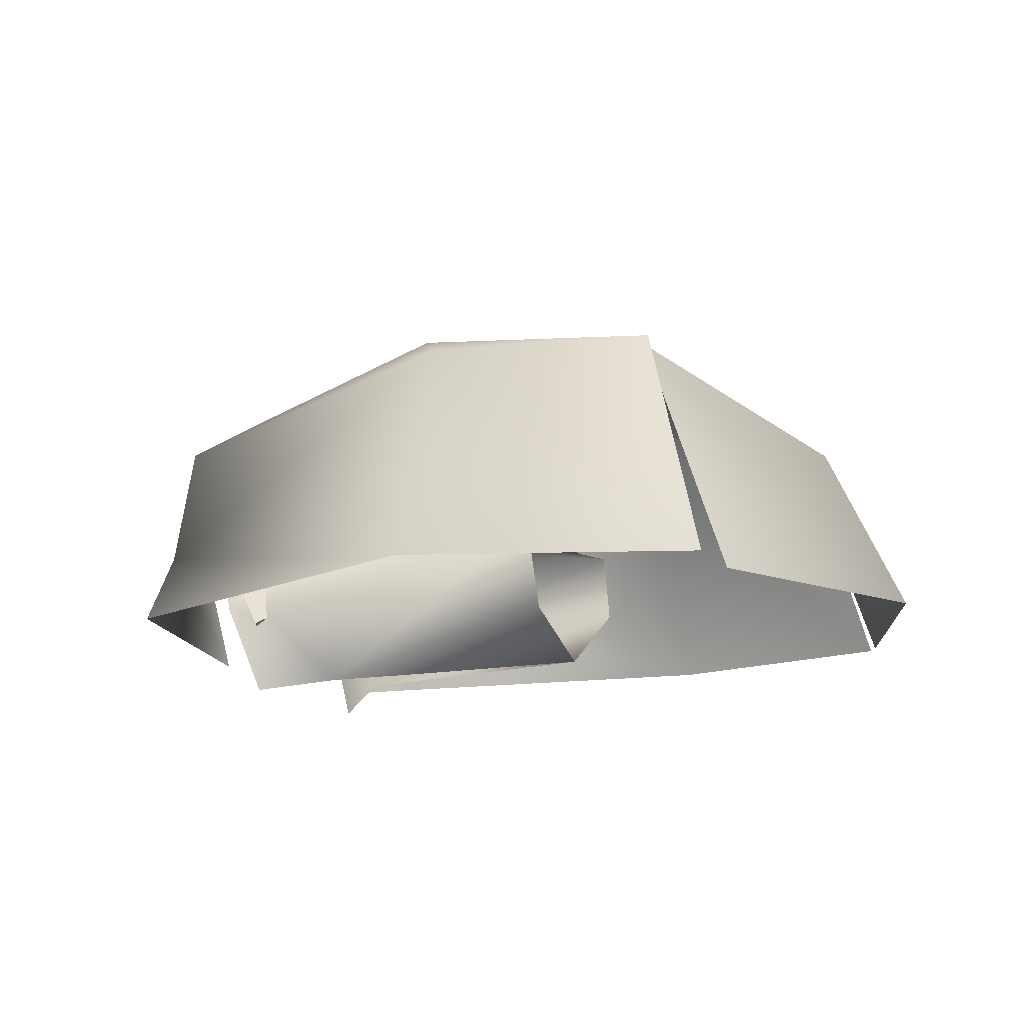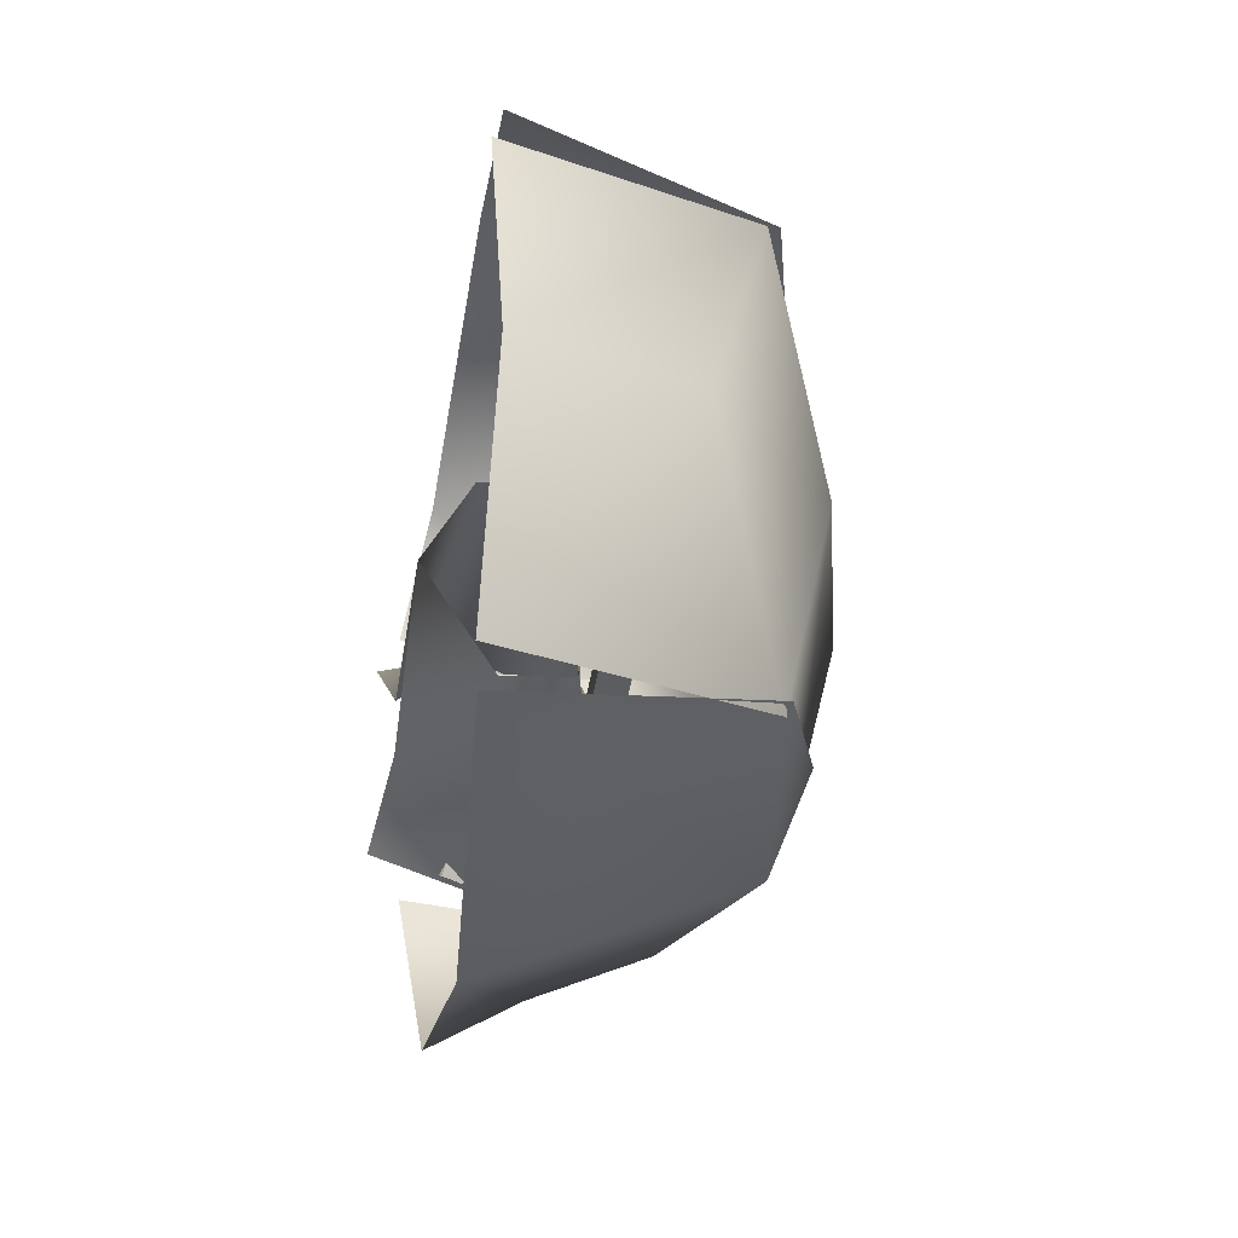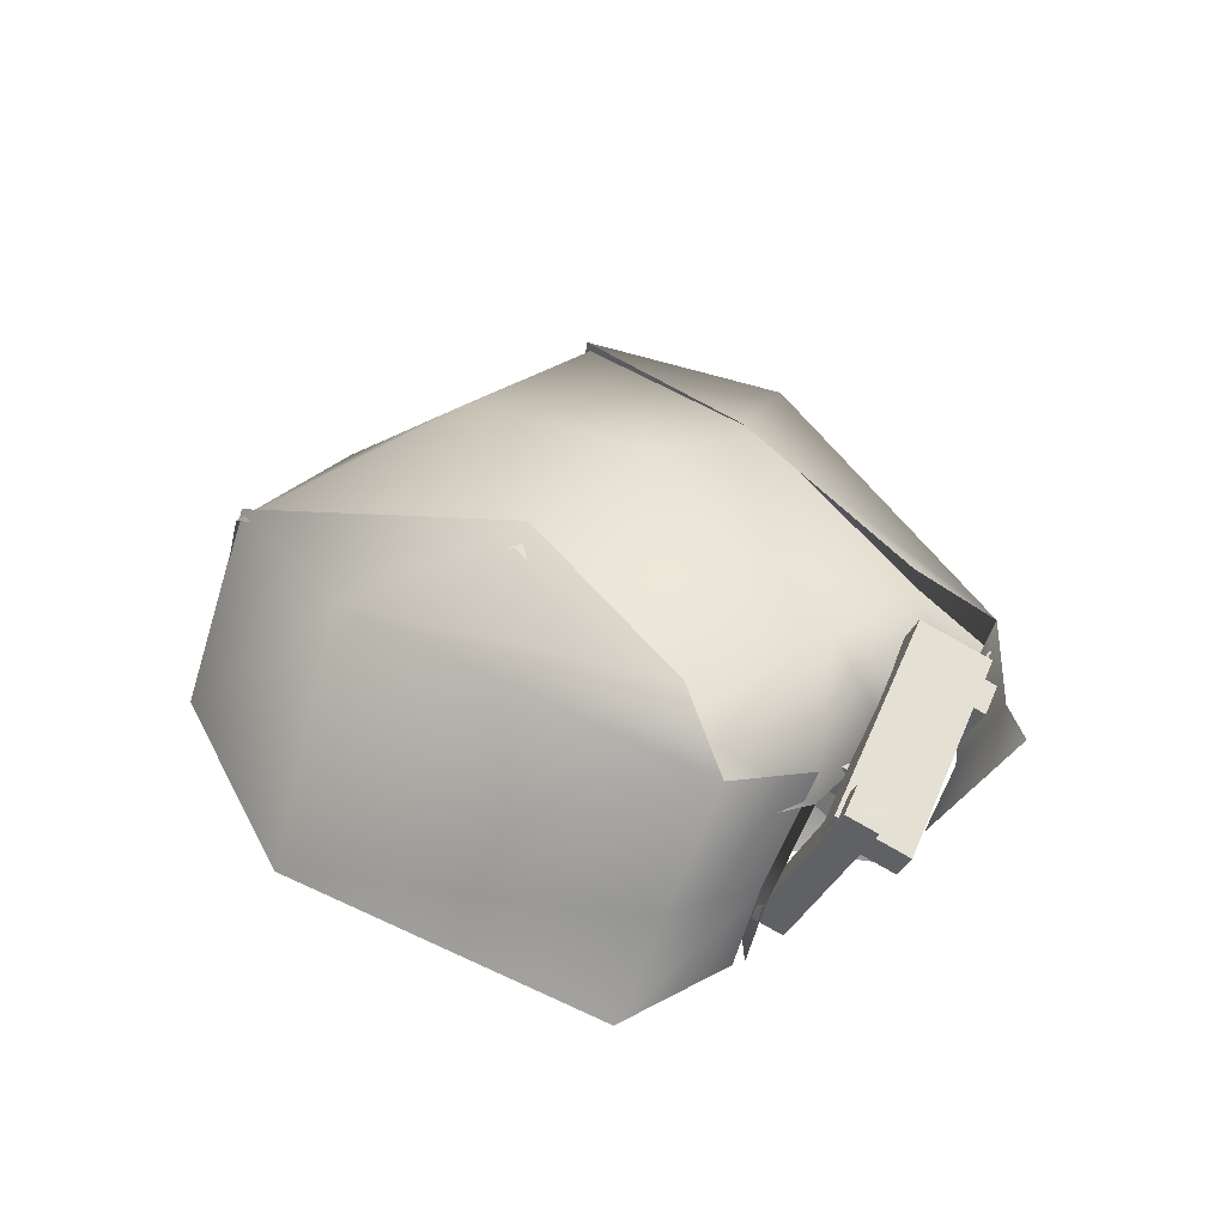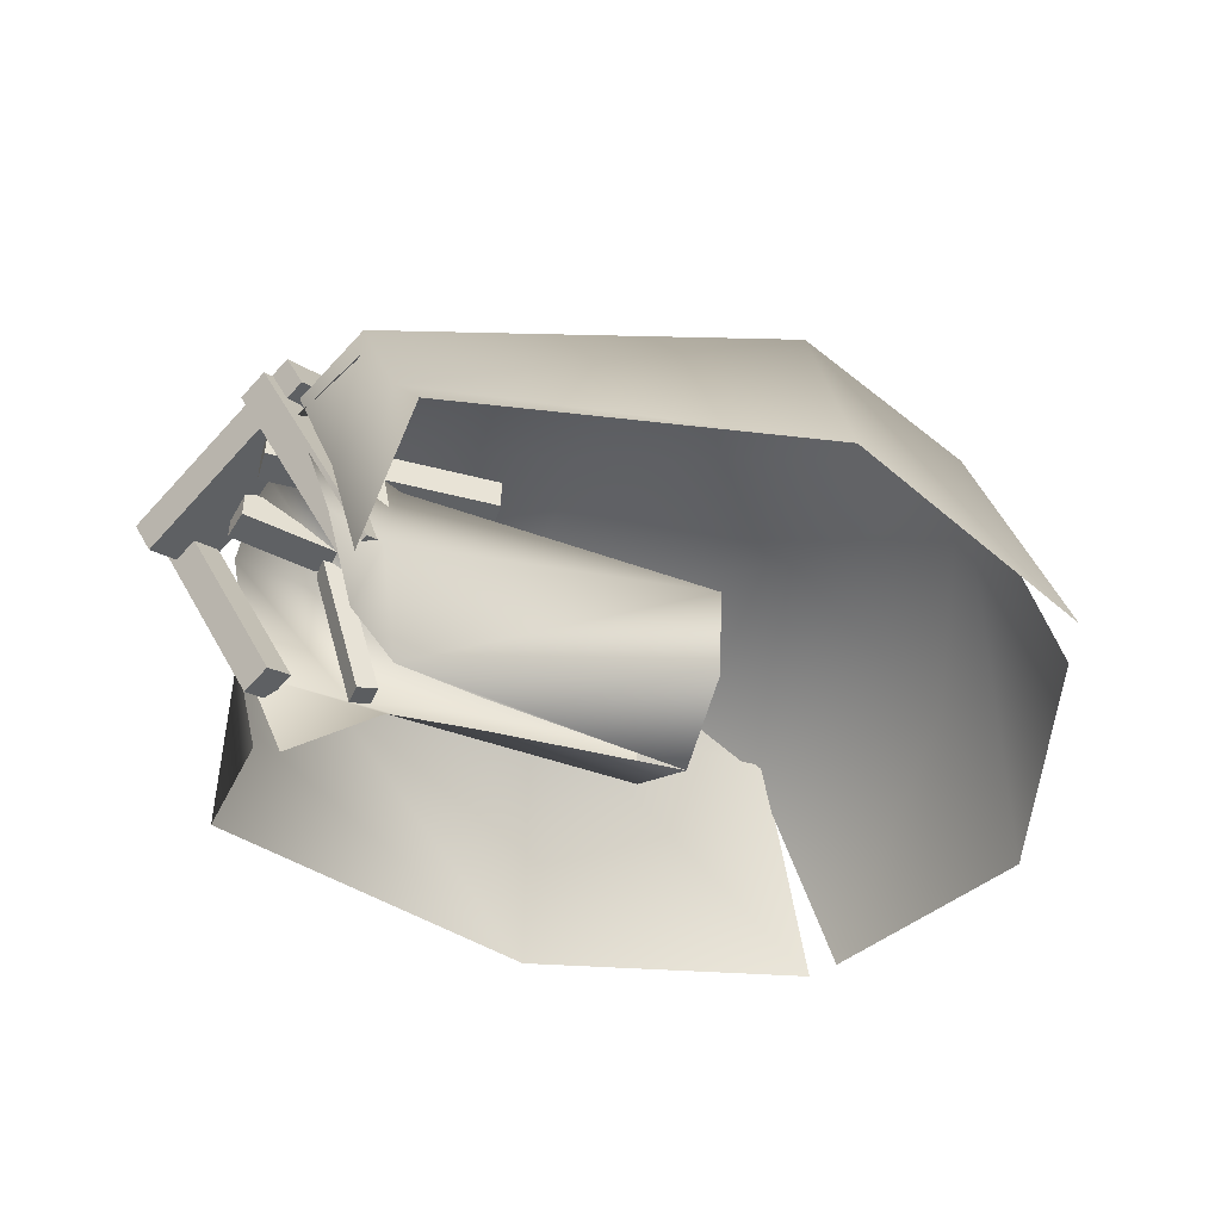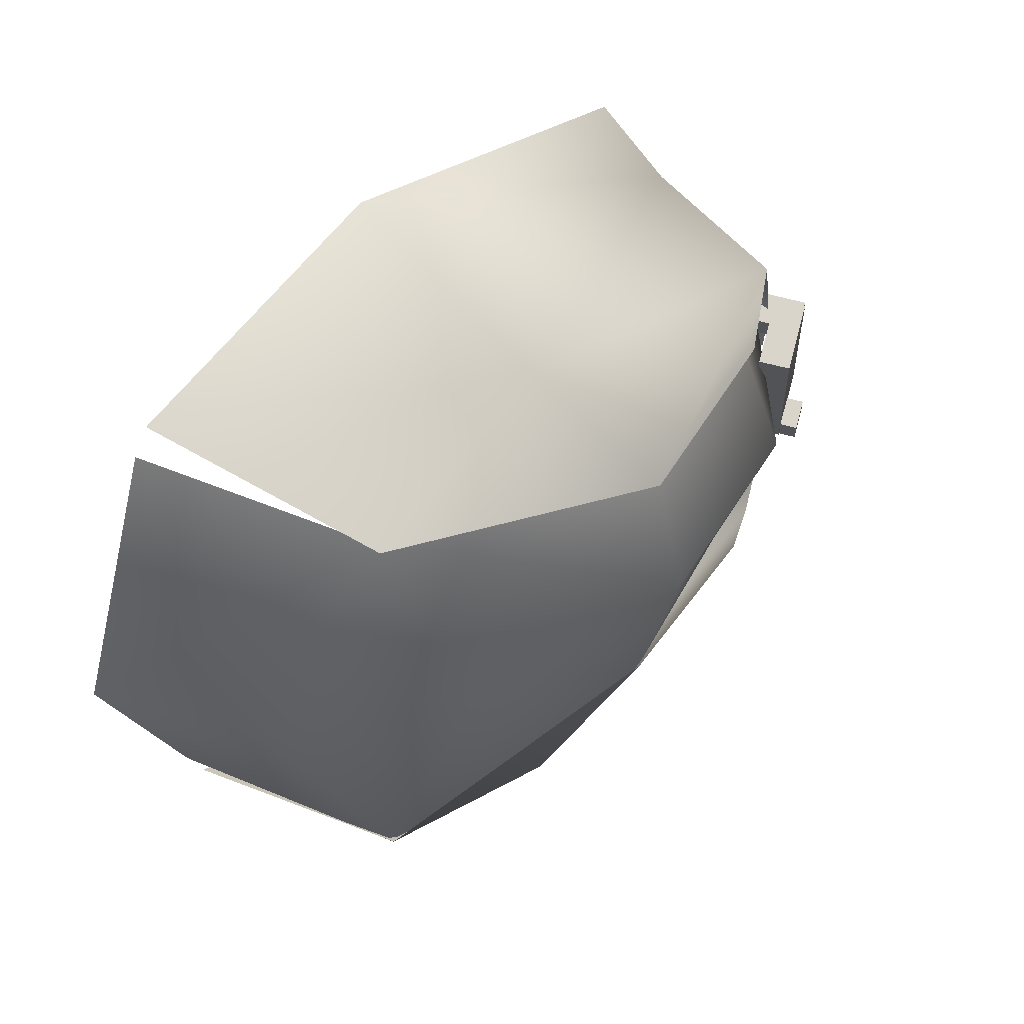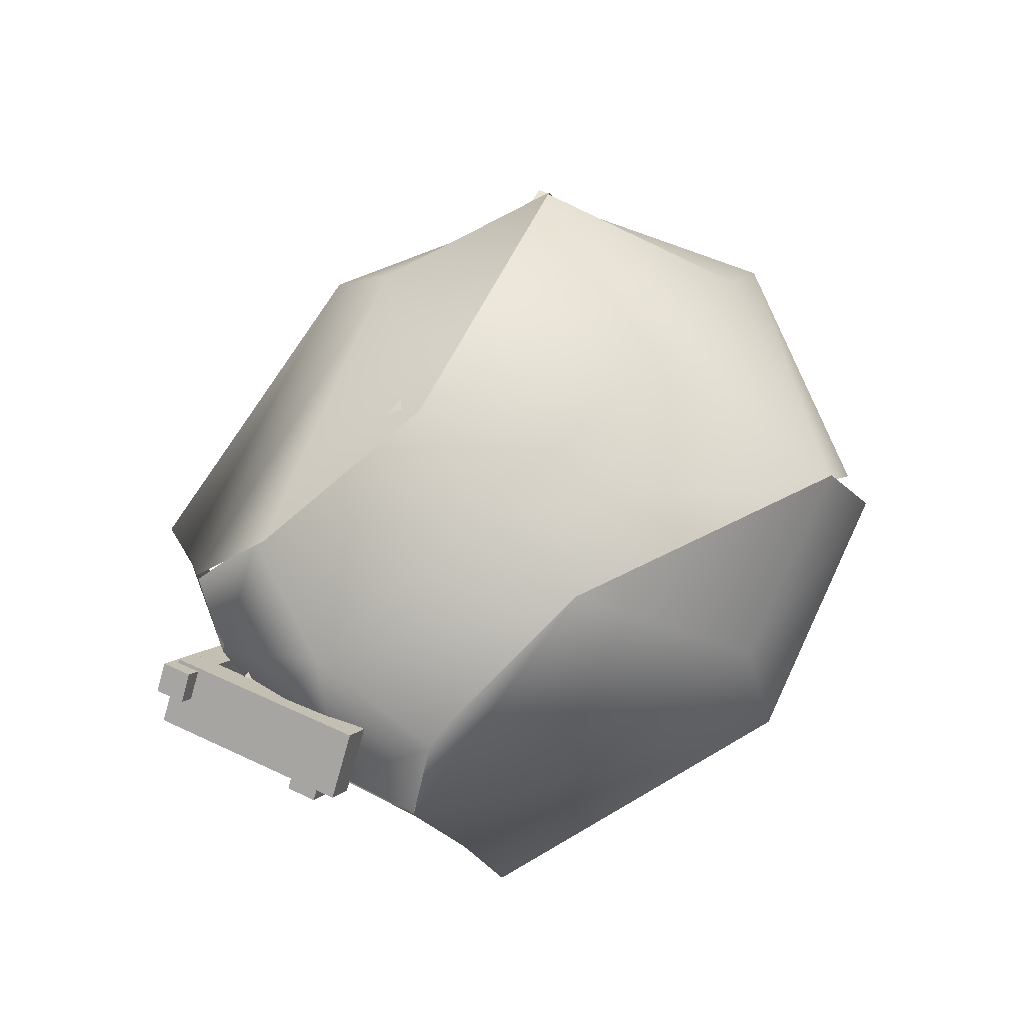
<metadata>
{"format":"obj","ext":"obj","renderer":"f3d","projection":"perspective","resolution":1024,"background":"white","views":[{"elev":-14.5,"azim":-152.9,"up":"+Z"},{"elev":-30.9,"azim":-97.6,"up":"+Y"},{"elev":35.2,"azim":45.5,"up":"+Z"},{"elev":-46.7,"azim":157.1,"up":"+Z"},{"elev":47.0,"azim":-45.4,"up":"+Y"},{"elev":78.8,"azim":136.5,"up":"+Z"}]}
</metadata>
<code>
o Cube.010
v -0.8994 -1.468 2.775
v -0.76 1.672 2.742
v 1.421 1.567 1.993
v 1.282 -1.573 2.028
v -4.845 -2.379 -0.426
v -4.845 2.475 -0.426
v -3.993 -2.379 2.059
v -3.993 2.475 2.059
v 1.693 -1.005 -0.9371
v 1.693 1.027 -0.9371
v 2.414 -0.9743 1.412
v 2.414 1.006 1.412
v 1.714 -0.01956 2.453
v 2.092 1.912 1.431
v 2.05 -1.816 1.44
v -2.007 0.06016 -0.7463
v -1.931 -0.9577 0.687
v -1.932 1.125 0.6719
v -2.095 0.07822 0.519
v 2.069 -1.18 0.123
v 2.427 -9.4e-05 1.655
v 2.043 1.204 0.04567
v -0.7536 0.1807 3.193
v -3.299 0.1103 2.669
v -5.863 -0.2593 -0.3703
v -5.069 -0.08456 1.354
v 1.477 1.133 -0.1055
v 0.9013 -0.3173 -0.753
v 1.126 -0.7672 1.046
v 1.068 -0.987 -0.05547
v 1.434 0.02851 1.196
v 1.255 0.7891 1.063
v 1.052 0.3476 -0.7612
v -1.969 -1.02 -0.01992
v -1.982 0.9315 -0.2612
v 0.04433 -0.1845 -0.7513
v 0.1129 0.2313 -0.7563
f 13 3 2
f 13 2 23
f 8 6 25
f 8 25 26
f 23 2 8
f 23 8 24
f 31 29 17
f 31 17 19
f 27 32 18
f 13 11 21
f 13 4 11
f 4 15 11
f 3 12 14
f 3 13 12
f 13 21 12
f 36 16 34
f 28 36 34
f 30 28 34
f 30 34 17
f 1 23 24
f 1 24 7
f 23 1 4
f 23 4 13
f 5 7 26
f 5 26 25
f 24 8 26
f 7 24 26
f 10 22 27
f 10 27 33
f 20 9 28
f 20 28 30
f 22 12 32
f 22 32 27
f 12 21 31
f 12 31 32
f 21 11 29
f 21 29 31
f 11 20 30
f 11 30 29
f 32 31 19
f 32 19 18
f 29 30 17
f 33 27 18
f 33 18 35
f 33 35 16
f 33 16 37
o Cube.009
v -1.884 3.991 -0.2957
v 1.821 3.097 -0.4388
v -0.8296 1.511 2.878
v 1.389 1.514 2.24
v -4.735 2.881 -0.3219
v -4.021 2.448 2.168
v 1.821 1.481 -0.7198
v 2.412 1.051 1.626
v 2.09 1.944 1.783
v 2.117 1.484 0.2961
v 1.902 2.534 0.3634
v -4.667 2.907 -0.3213
v -1.889 3.252 2.088
f 48 38 50
f 48 50 46
f 48 47 44
f 48 44 39
f 46 45 47
f 46 47 48
f 50 38 49
f 38 48 39
f 43 40 50
f 40 41 46
f 40 46 50
f 42 43 50
f 42 50 49
o Cube.008
v 3.577 -0.8578 -0.01868
v 3.582 -0.6725 -0.05159
v 3.557 -0.6392 0.1321
v 3.552 -0.8245 0.165
v 3.281 -0.8121 -0.02765
v 3.284 -0.7023 -0.04715
v 3.27 -0.6826 0.06166
v 3.267 -0.7924 0.08116
v 3.545 -0.8493 0.002434
v 3.527 -0.8257 0.1324
v 3.545 -0.6714 -0.02618
v 3.525 -0.6519 0.0844
v 3.521 -0.7911 0.1502
v 3.386 -0.7802 0.1114
v 3.388 -0.6914 0.09549
v 3.55 -0.8214 -0.02522
v 3.554 -0.6905 -0.04848
v 3.516 -0.6716 0.1268
v 3.396 -0.6698 0.06055
v 3.279 -0.6986 -0.003326
v 3.276 -0.6946 0.01889
v 3.4 -0.6865 -0.02712
v 3.39 -0.8104 0.09107
v 3.044 -0.7318 0.000659
v 3.047 -0.7358 -0.02156
v 3.401 -0.8269 -0.001226
v 3.407 -0.8046 -0.02862
v 3.275 -0.8035 0.01981
v 3.272 -0.7995 0.04202
v 3.407 -0.7083 -0.04573
v 3.566 -0.8425 0.06563
v 3.57 -0.6563 0.03762
v 3.555 -0.7289 0.148
v 3.58 -0.7556 -0.03683
v 3.569 -0.6987 0.04399
v 3.571 -0.7465 0.02584
v 3.564 -0.7387 0.07986
v 3.567 -0.7901 0.05775
v 3.482 -0.7426 0.03889
v 3.483 -0.6984 0.03224
v 3.485 -0.7462 0.01409
v 3.478 -0.7384 0.0681
v 3.481 -0.7898 0.046
f 51 55 77
f 51 77 66
f 51 66 67
f 51 67 52
f 51 52 84
f 55 56 77
f 56 80 77
f 56 52 80
f 52 67 80
f 55 51 76
f 78 55 76
f 79 78 76
f 58 79 76
f 58 76 73
f 51 59 76
f 54 58 73
f 54 73 60
f 54 60 59
f 59 51 54
f 54 51 81
f 88 87 83
f 88 83 54
f 81 88 54
f 57 56 55
f 58 57 55
f 58 55 78
f 58 78 79
f 57 53 69
f 53 62 69
f 53 61 62
f 53 52 61
f 53 82 52
f 58 54 64
f 57 58 64
f 57 64 65
f 54 63 64
f 53 57 65
f 53 65 68
f 53 68 63
f 53 63 54
f 53 54 83
f 56 72 52
f 56 57 72
f 57 69 72
f 72 61 52
f 74 75 70
f 74 70 71
f 79 78 75
f 79 75 74
f 51 84 86
f 51 86 88
f 51 88 81
f 85 82 53
f 85 53 83
f 85 83 87
f 84 52 82
f 84 82 85
f 84 85 86
f 86 85 90
f 86 90 91
f 85 87 92
f 85 92 90
f 88 86 91
f 88 91 93
f 87 88 93
f 87 93 92
f 91 90 89
f 89 90 92
f 93 89 92
f 93 91 89
o Plane
v 3.038 -0.9061 1.622
v 2.989 -0.9026 1.597
v 3.46 -0.3973 0.85
v 3.399 -0.4714 0.9623
v 3.341 -0.4791 0.9548
v 3.279 -0.4463 0.8722
v 3.314 -0.4123 0.823
v 3.351 -0.428 0.8654
v 3.339 -0.4434 0.889
f 97 94 95
f 95 98 97
f 98 102 97
f 100 96 101
f 98 99 102
f 99 101 102
f 99 100 101
o Cube.007
v 1.625 0.8321 1.482
v 1.152 0.5583 -0.2413
v 1.368 0.5537 -0.2998
v 1.841 0.8275 1.423
v 1.621 1.053 1.448
v 1.148 0.7794 -0.2752
v 1.364 0.7748 -0.3337
v 1.837 1.049 1.389
f 104 103 107
f 104 107 108
f 108 109 105
f 108 105 104
f 109 110 106
f 109 106 105
f 103 106 110
f 103 110 107
f 103 104 105
f 103 105 106
f 110 109 108
f 110 108 107
o Cube.006
v 1.46 -0.7128 1.444
v 0.9476 -0.7071 -0.2892
v 1.162 -0.7071 -0.3526
v 1.674 -0.7128 1.381
v 1.46 -0.4891 1.445
v 0.9478 -0.4834 -0.2885
v 1.162 -0.4834 -0.3519
v 1.674 -0.4891 1.382
f 112 111 115
f 112 115 116
f 116 117 113
f 116 113 112
f 117 118 114
f 117 114 113
f 111 114 118
f 111 118 115
f 111 112 113
f 111 113 114
f 118 117 116
f 118 116 115
o Cube.005
v 2.559 0.3359 1.496
v 0.2582 0.5808 1.505
v 0.2569 0.5809 1.163
v 2.557 0.3361 1.154
v 2.595 0.676 1.496
v 0.2944 0.9208 1.505
v 0.2931 0.9209 1.163
v 2.593 0.6761 1.154
f 120 119 123
f 120 123 124
f 124 125 121
f 124 121 120
f 125 126 122
f 125 122 121
f 119 122 126
f 119 126 123
f 119 120 121
f 119 121 122
f 126 125 124
f 126 124 123
o Cube.004
v 2.595 -0.5498 1.579
v 0.2985 -0.8261 1.588
v 0.2972 -0.8263 1.246
v 2.594 -0.55 1.237
v 2.555 -0.2104 1.579
v 0.2577 -0.4866 1.588
v 0.2564 -0.4868 1.246
v 2.553 -0.2105 1.237
f 128 127 131
f 128 131 132
f 132 133 129
f 132 129 128
f 133 134 130
f 133 130 129
f 127 130 134
f 127 134 131
f 127 128 129
f 127 129 130
f 134 133 132
f 134 132 131
o Cube.003
v 2.986 -1.272 1.805
v 1.851 -1.116 -0.204
v 2.122 -0.9647 -0.3458
v 3.258 -1.12 1.663
v 2.864 -0.9663 1.898
v 1.728 -0.8107 -0.1113
v 2 -0.6591 -0.2531
v 3.136 -0.8148 1.756
v 2.072 -0.8386 -0.3072
v 3.205 -0.9868 1.704
f 136 135 139
f 136 139 140
f 140 141 136
f 141 143 136
f 143 137 136
f 143 144 138
f 143 138 137
f 139 135 142
f 142 135 144
f 135 138 144
f 135 136 137
f 135 137 138
f 142 141 140
f 142 140 139
f 141 142 144
f 141 144 143
o Cube.002
v 2.642 0.5954 1.898
v 1.506 0.7511 -0.1112
v 1.778 0.9026 -0.253
v 2.914 0.747 1.756
v 2.52 0.9011 1.991
v 1.384 1.057 -0.01849
v 1.656 1.208 -0.1603
v 2.792 1.053 1.849
v 1.71 1.073 -0.2016
v 2.846 0.9171 1.808
f 146 145 149
f 146 149 150
f 150 151 146
f 151 153 146
f 153 147 146
f 151 152 154
f 151 154 153
f 149 145 152
f 152 145 154
f 145 148 154
f 145 146 147
f 145 147 148
f 152 151 150
f 152 150 149
f 153 154 148
f 153 148 147
o Cube.001
v 2.668 -1.195 1.376
v 1.839 0.873 1.997
v 2.449 1.214 1.679
v 3.279 -0.8547 1.058
v 2.836 -1.217 1.674
v 2.006 0.8509 2.295
v 2.617 1.192 1.976
v 3.446 -0.8767 1.355
v 2.537 1.202 1.835
v 3.366 -0.8661 1.212
f 156 155 159
f 156 159 160
f 160 161 156
f 161 163 156
f 163 157 156
f 159 155 162
f 162 155 164
f 155 158 164
f 155 156 157
f 155 157 158
f 162 161 160
f 162 160 159
f 161 162 164
f 161 164 163
f 163 164 158
f 163 158 157
o Cube
v -1.842 -3.82 -0.2797
v 1.866 -2.927 -0.3296
v -1.013 -1.209 2.908
v 1.221 -1.424 2.37
v -4.691 -2.71 -0.3882
v -4.043 -2.262 2.118
v 1.873 -1.385 -0.607
v 2.402 -0.9324 1.749
v 2.034 -1.76 1.897
v 1.915 -2.347 0.6329
v 2.162 -1.367 0.4942
v -1.915 -2.79 2.278
f 172 173 174
f 172 174 175
f 174 165 166
f 165 174 173
f 165 173 176
f 167 170 176
f 175 174 166
f 175 166 171
f 168 167 176
f 168 176 173
f 169 165 176
f 170 169 176

</code>
